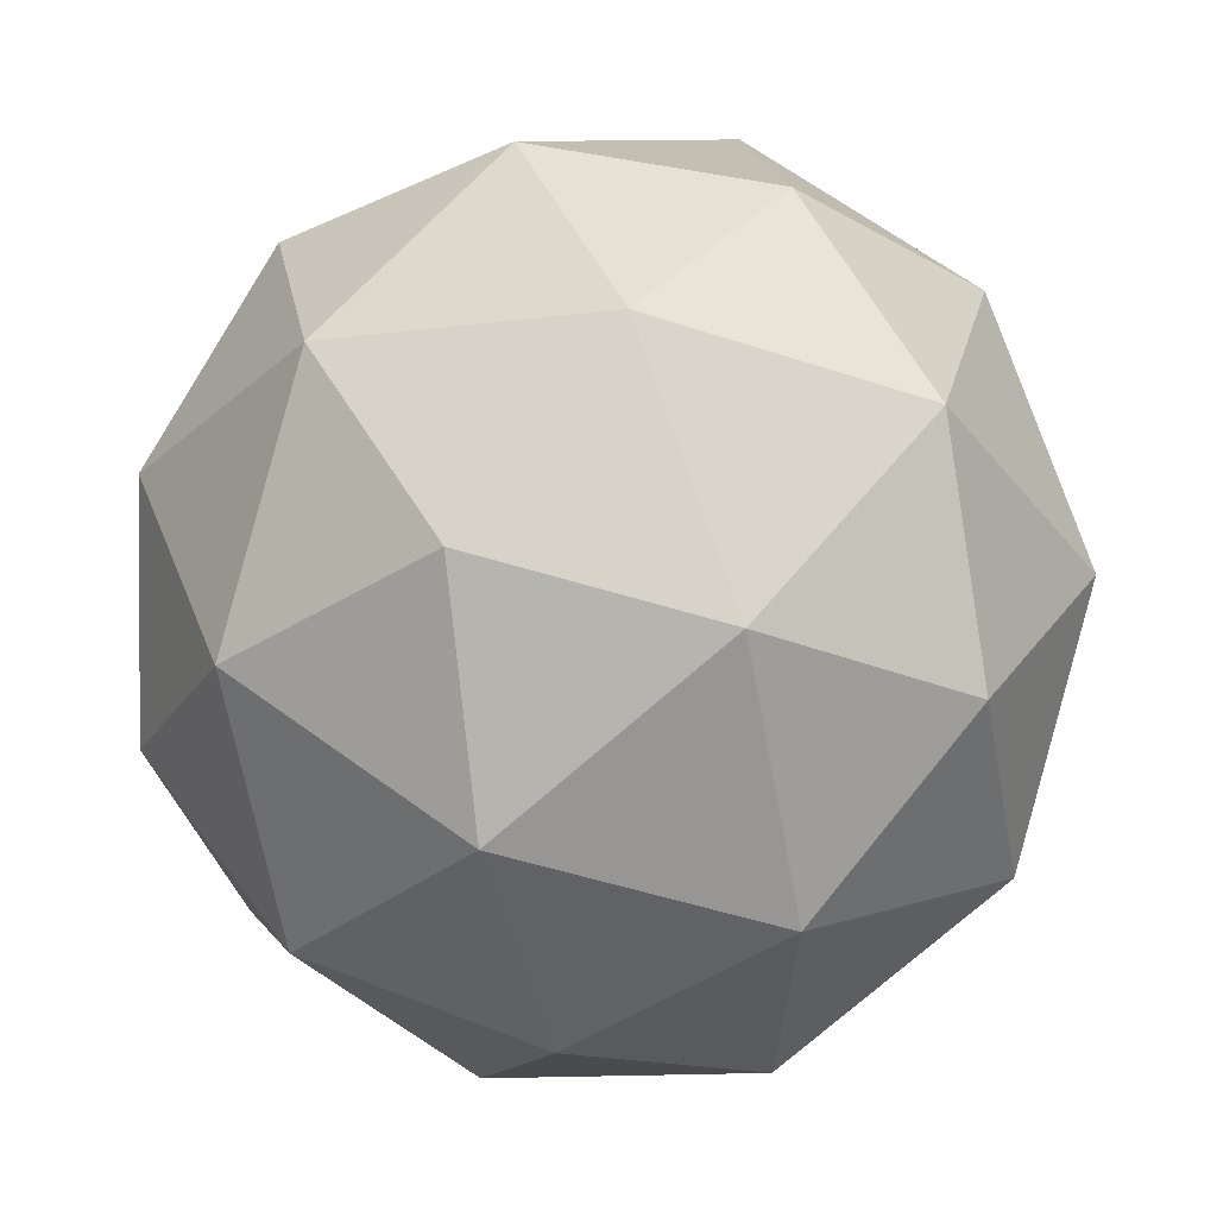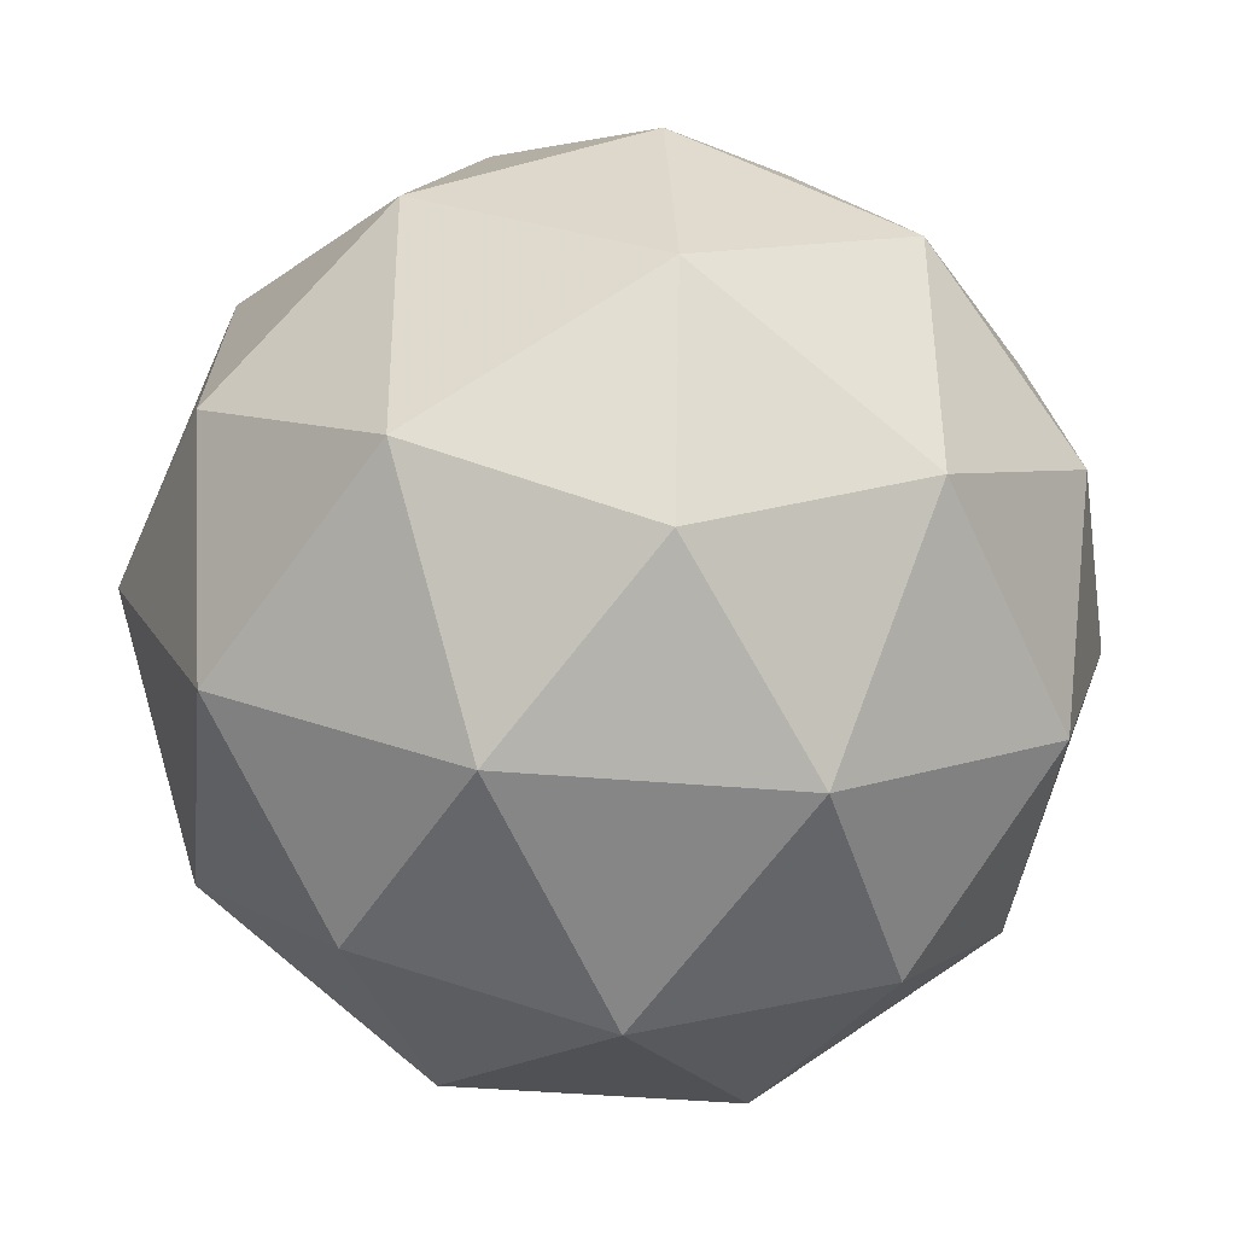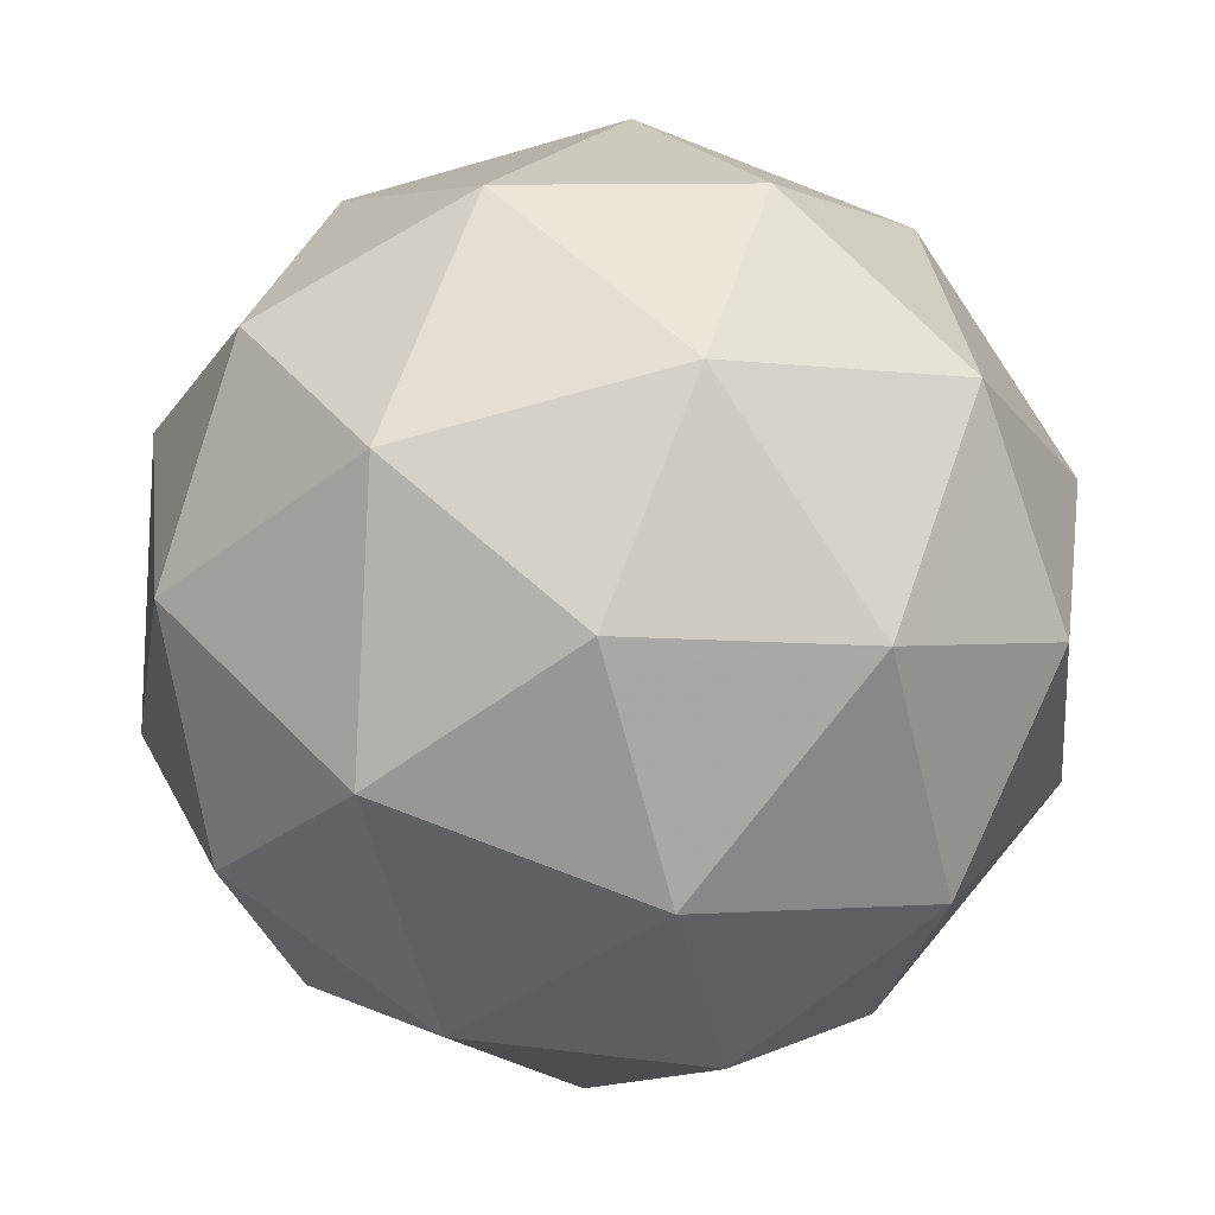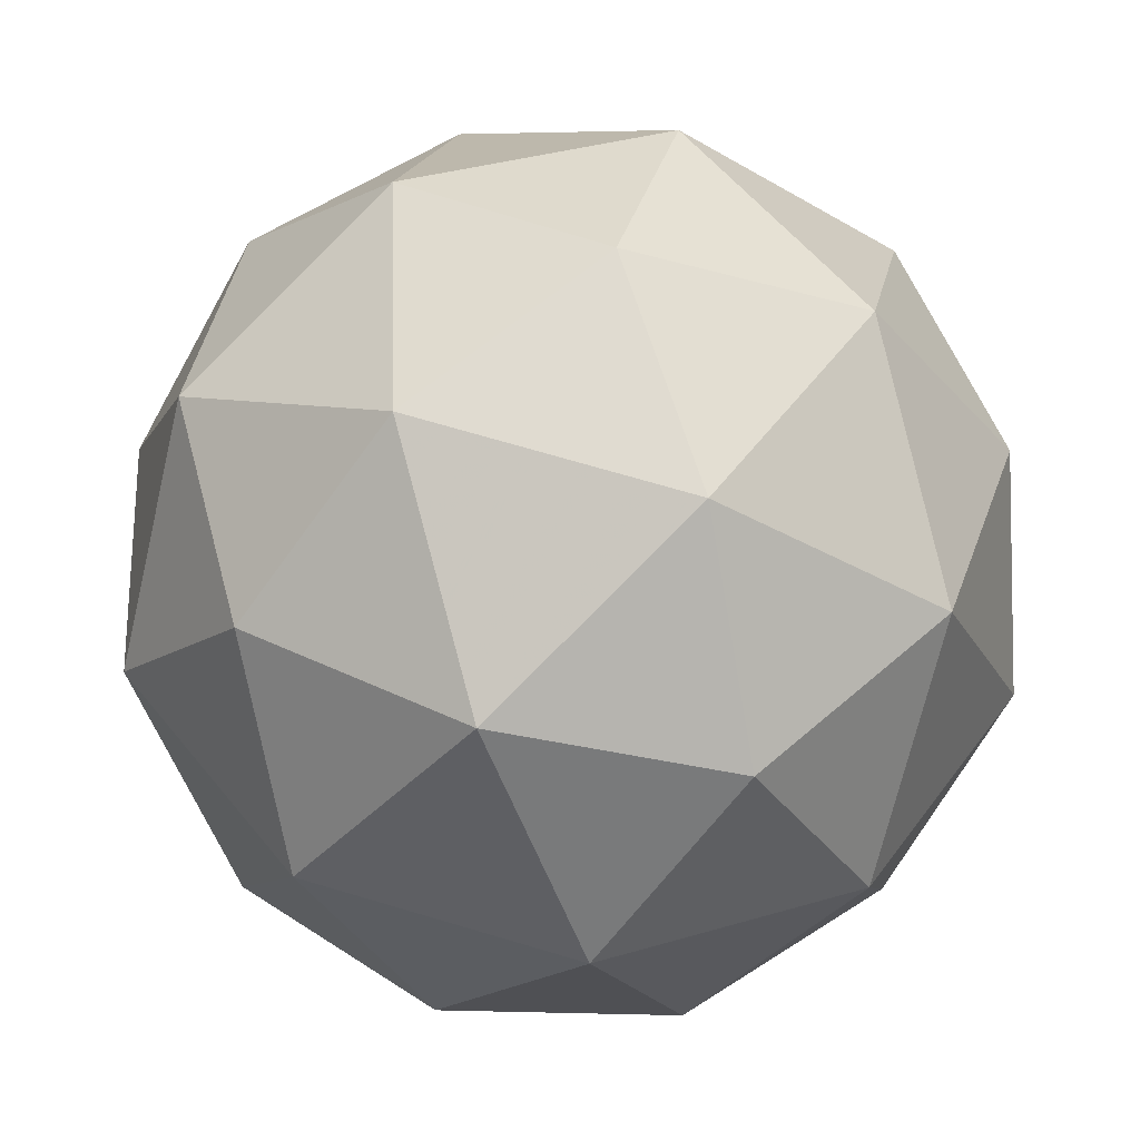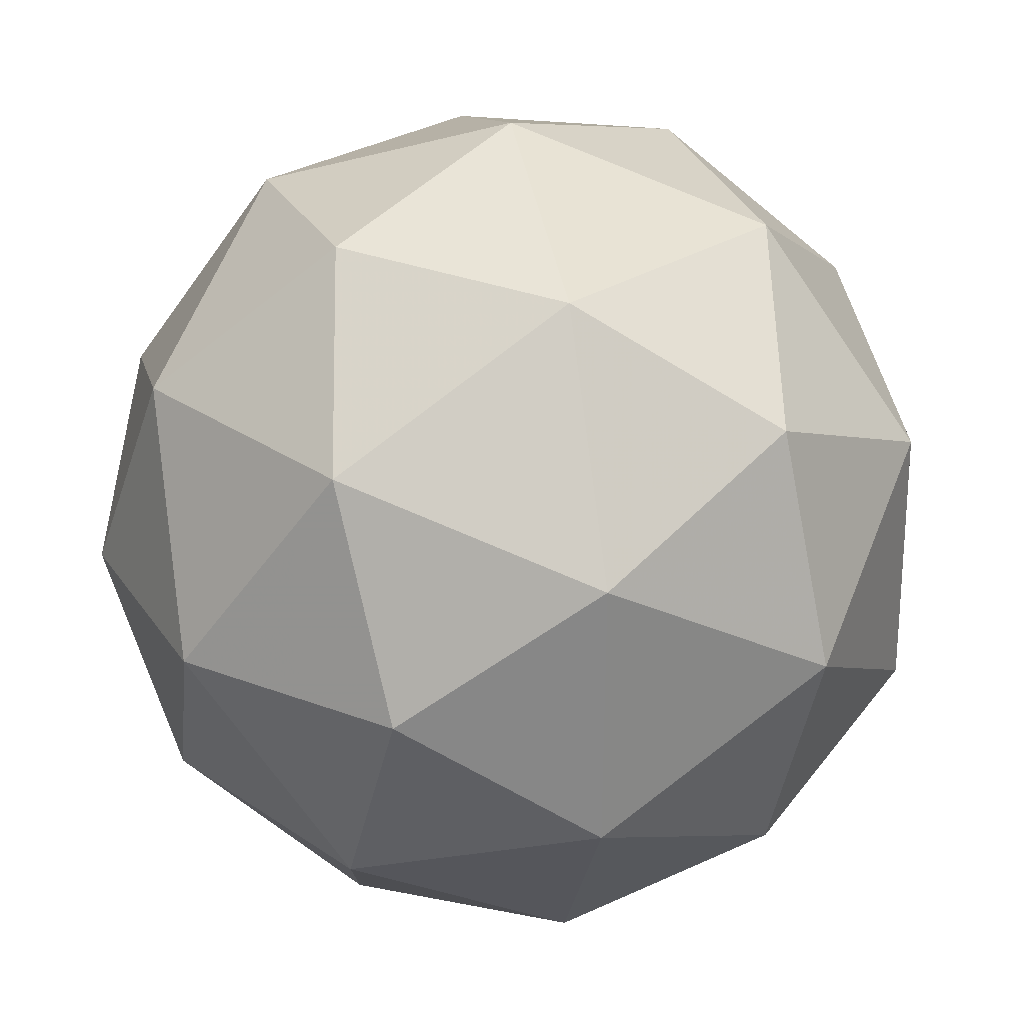
<metadata>
{"format":"obj","ext":"obj","renderer":"f3d","projection":"perspective","resolution":1024,"background":"white","views":[{"elev":43.6,"azim":139.1,"up":"+Y"},{"elev":-76.0,"azim":64.6,"up":"+Y"},{"elev":44.5,"azim":-107.3,"up":"+Z"},{"elev":29.7,"azim":2.6,"up":"+Z"},{"elev":14.1,"azim":148.3,"up":"+Y"}]}
</metadata>
<code>
v 111.7 11.61 -36.85
v 111.7 11.59 -36.79
v 111.8 11.59 -36.87
v 111.7 11.56 -36.92
v 111.6 11.54 -36.87
v 111.7 11.55 -36.79
v 111.8 11.53 -36.82
v 111.8 11.51 -36.9
v 111.7 11.48 -36.9
v 111.7 11.47 -36.82
v 111.7 11.5 -36.77
v 111.8 11.46 -36.84
v 111.7 11.61 -36.86
v 111.7 11.61 -36.82
v 111.8 11.6 -36.83
v 111.7 11.58 -36.78
v 111.7 11.59 -36.82
v 111.7 11.59 -36.89
v 111.7 11.58 -36.9
v 111.7 11.58 -36.87
v 111.7 11.55 -36.91
v 111.6 11.55 -36.83
v 111.7 11.55 -36.77
v 111.7 11.53 -36.77
v 111.8 11.56 -36.84
v 111.8 11.56 -36.8
v 111.7 11.54 -36.92
v 111.8 11.56 -36.89
v 111.7 11.5 -36.9
v 111.7 11.52 -36.92
v 111.7 11.51 -36.8
v 111.6 11.5 -36.85
v 111.8 11.51 -36.79
v 111.8 11.52 -36.86
v 111.7 11.49 -36.91
v 111.7 11.47 -36.87
v 111.7 11.48 -36.79
v 111.8 11.49 -36.83
v 111.7 11.47 -36.8
v 111.8 11.48 -36.87
v 111.7 11.46 -36.88
v 111.7 11.46 -36.83
f 1 14 13
f 2 14 16
f 1 13 18
f 1 18 20
f 1 20 17
f 2 16 23
f 3 15 25
f 4 19 27
f 5 21 29
f 6 22 31
f 2 23 26
f 3 25 28
f 4 27 30
f 5 29 32
f 6 31 24
f 7 33 38
f 8 34 40
f 9 35 41
f 10 36 42
f 11 37 39
f 39 42 12
f 39 37 42
f 37 10 42
f 42 41 12
f 42 36 41
f 36 9 41
f 41 40 12
f 41 35 40
f 35 8 40
f 40 38 12
f 40 34 38
f 34 7 38
f 38 39 12
f 38 33 39
f 33 11 39
f 24 37 11
f 24 31 37
f 31 10 37
f 32 36 10
f 32 29 36
f 29 9 36
f 30 35 9
f 30 27 35
f 27 8 35
f 28 34 8
f 28 25 34
f 25 7 34
f 26 33 7
f 26 23 33
f 23 11 33
f 31 32 10
f 31 22 32
f 22 5 32
f 29 30 9
f 29 21 30
f 21 4 30
f 27 28 8
f 27 19 28
f 19 3 28
f 25 26 7
f 25 15 26
f 15 2 26
f 23 24 11
f 23 16 24
f 16 6 24
f 17 22 6
f 17 20 22
f 20 5 22
f 20 21 5
f 20 18 21
f 18 4 21
f 18 19 4
f 18 13 19
f 13 3 19
f 16 17 6
f 16 14 17
f 14 1 17
f 13 15 3
f 13 14 15
f 14 2 15

</code>
